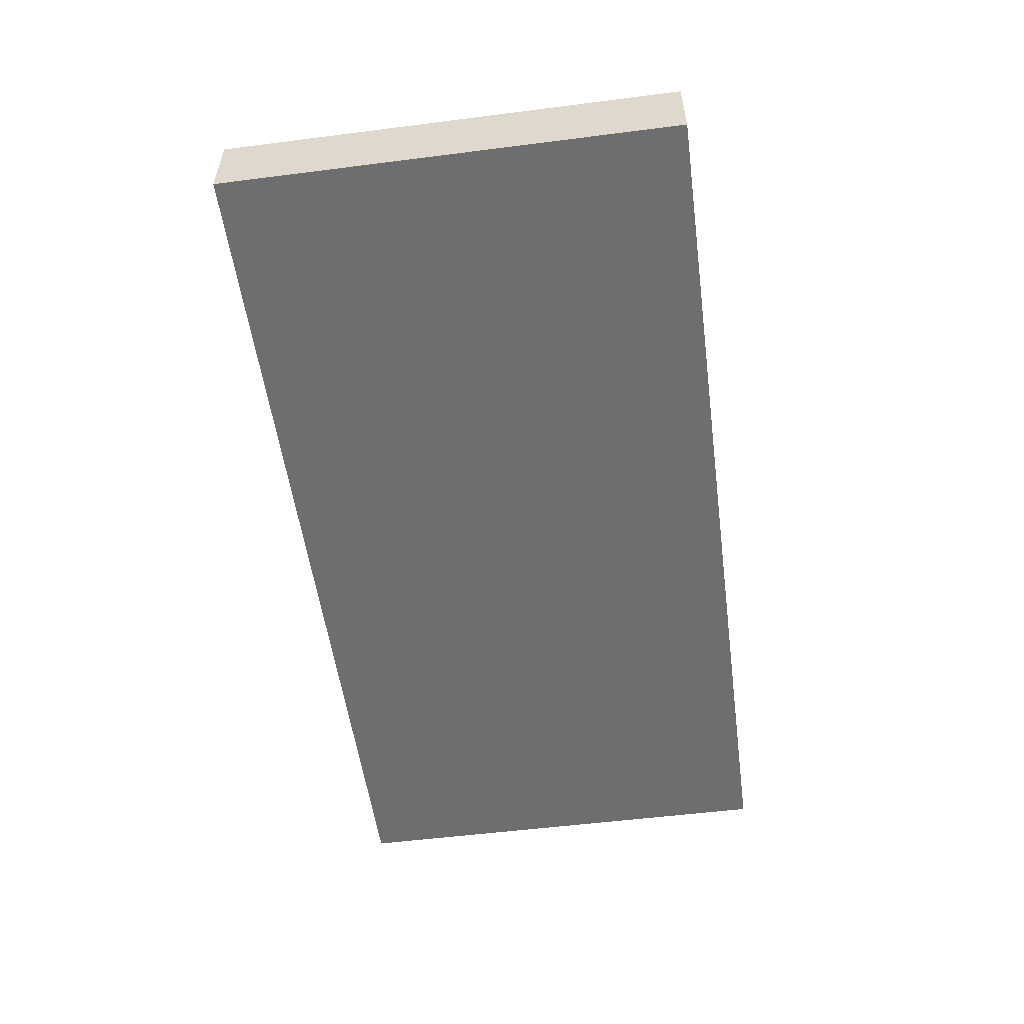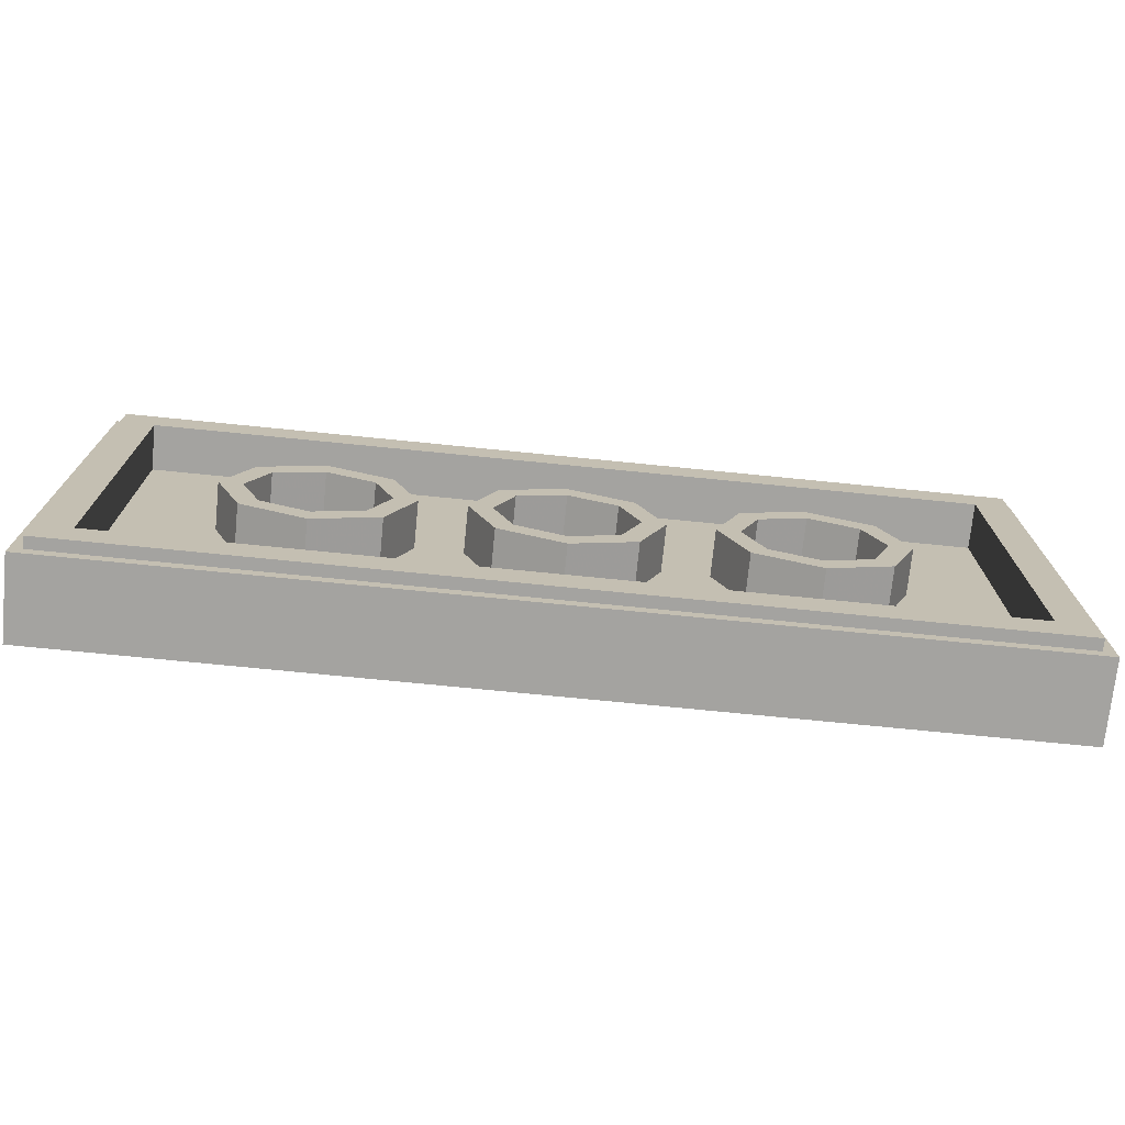
<metadata>
{"format":"obj","ext":"obj","renderer":"f3d","projection":"perspective","resolution":1024,"background":"white","views":[{"elev":-54.2,"azim":-82.3,"up":"+Y"},{"elev":-72.9,"azim":174.3,"up":"+Z"}]}
</metadata>
<code>
v -2 0.35 1
v -2 0 1
v 2 0 1
v 2 0.35 1
v -2 0.35 -1
v -2 0 -1
v -2 0 1
v -2 0.35 1
v 2 0.35 -1
v 2 0 -1
v -2 0 -1
v -2 0.35 -1
v 2 0.35 1
v 2 0 1
v 2 0 -1
v 2 0.35 -1
v -1.95 0.4 0.95
v -1.95 0.35 0.95
v 1.95 0.35 0.95
v 1.95 0.4 0.95
v -1.95 0.4 -0.95
v -1.95 0.35 -0.95
v -1.95 0.35 0.95
v -1.95 0.4 0.95
v 1.95 0.4 -0.95
v 1.95 0.35 -0.95
v -1.95 0.35 -0.95
v -1.95 0.4 -0.95
v 1.95 0.4 0.95
v 1.95 0.35 0.95
v 1.95 0.35 -0.95
v 1.95 0.4 -0.95
v 1.8 0.2 0.8
v -1.8 0.2 0.8
v -1.8 0.2 -0.8
v 1.8 0.2 -0.8
v 1.8 0.2 0.8
v 1.8 0.4 0.8
v -1.8 0.4 0.8
v -1.8 0.2 0.8
v 1.8 0.2 -0.8
v 1.8 0.4 -0.8
v 1.8 0.4 0.8
v 1.8 0.2 0.8
v -1.8 0.2 -0.8
v -1.8 0.4 -0.8
v 1.8 0.4 -0.8
v 1.8 0.2 -0.8
v -1.8 0.2 0.8
v -1.8 0.4 0.8
v -1.8 0.4 -0.8
v -1.8 0.2 -0.8
v -2 0.35 -1
v -1.95 0.35 -0.95
v 1.95 0.35 -0.95
v 2 0.35 -1
v 2 0.35 1
v 1.95 0.35 0.95
v -1.95 0.35 0.95
v -2 0.35 1
v -2 0.35 -1
v -2 0.35 1
v -1.95 0.35 0.95
v -1.95 0.35 -0.95
v 2 0.35 1
v 2 0.35 -1
v 1.95 0.35 -0.95
v 1.95 0.35 0.95
v -1.95 0.4 -0.95
v -1.8 0.4 -0.8
v 1.8 0.4 -0.8
v 1.95 0.4 -0.95
v 1.95 0.4 0.95
v 1.8 0.4 0.8
v -1.8 0.4 0.8
v -1.95 0.4 0.95
v -1.95 0.4 -0.95
v -1.95 0.4 0.95
v -1.8 0.4 0.8
v -1.8 0.4 -0.8
v 1.95 0.4 0.95
v 1.95 0.4 -0.95
v 1.8 0.4 -0.8
v 1.8 0.4 0.8
v 0.2121 0.4 0.2121
v 0.3 0.4 0
v 0.3 0.2 0
v 0.2121 0.2 0.2121
v 0 0.4 0.3
v 0.2121 0.4 0.2121
v 0.2121 0.2 0.2121
v 0 0.2 0.3
v -0.2121 0.4 0.2121
v 0 0.4 0.3
v 0 0.2 0.3
v -0.2121 0.2 0.2121
v -0.3 0.4 0
v -0.2121 0.4 0.2121
v -0.2121 0.2 0.2121
v -0.3 0.2 0
v -0.2121 0.4 -0.2121
v -0.3 0.4 0
v -0.3 0.2 0
v -0.2121 0.2 -0.2121
v 0 0.4 -0.3
v -0.2121 0.4 -0.2121
v -0.2121 0.2 -0.2121
v 0 0.2 -0.3
v 0.2121 0.4 -0.2121
v 0 0.4 -0.3
v 0 0.2 -0.3
v 0.2121 0.2 -0.2121
v 0.3 0.4 0
v 0.2121 0.4 -0.2121
v 0.2121 0.2 -0.2121
v 0.3 0.2 0
v 0.2828 0.4 0.2828
v 0.4 0.4 0
v 0.4 0.2 0
v 0.2828 0.2 0.2828
v 0 0.4 0.4
v 0.2828 0.4 0.2828
v 0.2828 0.2 0.2828
v 0 0.2 0.4
v -0.2828 0.4 0.2828
v 0 0.4 0.4
v 0 0.2 0.4
v -0.2828 0.2 0.2828
v -0.4 0.4 0
v -0.2828 0.4 0.2828
v -0.2828 0.2 0.2828
v -0.4 0.2 0
v -0.2828 0.4 -0.2828
v -0.4 0.4 0
v -0.4 0.2 0
v -0.2828 0.2 -0.2828
v 0 0.4 -0.4
v -0.2828 0.4 -0.2828
v -0.2828 0.2 -0.2828
v 0 0.2 -0.4
v 0.2828 0.4 -0.2828
v 0 0.4 -0.4
v 0 0.2 -0.4
v 0.2828 0.2 -0.2828
v 0.4 0.4 0
v 0.2828 0.4 -0.2828
v 0.2828 0.2 -0.2828
v 0.4 0.2 0
v 0.4 0.4 0
v 0.2828 0.4 0.2828
v 0.2121 0.4 0.2121
v 0.3 0.4 0
v 0.2828 0.4 0.2828
v 0 0.4 0.4
v 0 0.4 0.3
v 0.2121 0.4 0.2121
v 0 0.4 0.4
v -0.2828 0.4 0.2828
v -0.2121 0.4 0.2121
v 0 0.4 0.3
v -0.2828 0.4 0.2828
v -0.4 0.4 0
v -0.3 0.4 0
v -0.2121 0.4 0.2121
v -0.4 0.4 0
v -0.2828 0.4 -0.2828
v -0.2121 0.4 -0.2121
v -0.3 0.4 0
v -0.2828 0.4 -0.2828
v 0 0.4 -0.4
v 0 0.4 -0.3
v -0.2121 0.4 -0.2121
v 0 0.4 -0.4
v 0.2828 0.4 -0.2828
v 0.2121 0.4 -0.2121
v 0 0.4 -0.3
v 0.2828 0.4 -0.2828
v 0.4 0.4 0
v 0.3 0.4 0
v 0.2121 0.4 -0.2121
v 1.212 0.4 0.2121
v 1.3 0.4 0
v 1.3 0.2 0
v 1.212 0.2 0.2121
v 1 0.4 0.3
v 1.212 0.4 0.2121
v 1.212 0.2 0.2121
v 1 0.2 0.3
v 0.7879 0.4 0.2121
v 1 0.4 0.3
v 1 0.2 0.3
v 0.7879 0.2 0.2121
v 0.7 0.4 0
v 0.7879 0.4 0.2121
v 0.7879 0.2 0.2121
v 0.7 0.2 0
v 0.7879 0.4 -0.2121
v 0.7 0.4 0
v 0.7 0.2 0
v 0.7879 0.2 -0.2121
v 1 0.4 -0.3
v 0.7879 0.4 -0.2121
v 0.7879 0.2 -0.2121
v 1 0.2 -0.3
v 1.212 0.4 -0.2121
v 1 0.4 -0.3
v 1 0.2 -0.3
v 1.212 0.2 -0.2121
v 1.3 0.4 0
v 1.212 0.4 -0.2121
v 1.212 0.2 -0.2121
v 1.3 0.2 0
v 1.283 0.4 0.2828
v 1.4 0.4 0
v 1.4 0.2 0
v 1.283 0.2 0.2828
v 1 0.4 0.4
v 1.283 0.4 0.2828
v 1.283 0.2 0.2828
v 1 0.2 0.4
v 0.7172 0.4 0.2828
v 1 0.4 0.4
v 1 0.2 0.4
v 0.7172 0.2 0.2828
v 0.6 0.4 0
v 0.7172 0.4 0.2828
v 0.7172 0.2 0.2828
v 0.6 0.2 0
v 0.7172 0.4 -0.2828
v 0.6 0.4 0
v 0.6 0.2 0
v 0.7172 0.2 -0.2828
v 1 0.4 -0.4
v 0.7172 0.4 -0.2828
v 0.7172 0.2 -0.2828
v 1 0.2 -0.4
v 1.283 0.4 -0.2828
v 1 0.4 -0.4
v 1 0.2 -0.4
v 1.283 0.2 -0.2828
v 1.4 0.4 0
v 1.283 0.4 -0.2828
v 1.283 0.2 -0.2828
v 1.4 0.2 0
v 1.4 0.4 0
v 1.283 0.4 0.2828
v 1.212 0.4 0.2121
v 1.3 0.4 0
v 1.283 0.4 0.2828
v 1 0.4 0.4
v 1 0.4 0.3
v 1.212 0.4 0.2121
v 1 0.4 0.4
v 0.7172 0.4 0.2828
v 0.7879 0.4 0.2121
v 1 0.4 0.3
v 0.7172 0.4 0.2828
v 0.6 0.4 0
v 0.7 0.4 0
v 0.7879 0.4 0.2121
v 0.6 0.4 0
v 0.7172 0.4 -0.2828
v 0.7879 0.4 -0.2121
v 0.7 0.4 0
v 0.7172 0.4 -0.2828
v 1 0.4 -0.4
v 1 0.4 -0.3
v 0.7879 0.4 -0.2121
v 1 0.4 -0.4
v 1.283 0.4 -0.2828
v 1.212 0.4 -0.2121
v 1 0.4 -0.3
v 1.283 0.4 -0.2828
v 1.4 0.4 0
v 1.3 0.4 0
v 1.212 0.4 -0.2121
v -0.7879 0.4 0.2121
v -0.7 0.4 0
v -0.7 0.2 0
v -0.7879 0.2 0.2121
v -1 0.4 0.3
v -0.7879 0.4 0.2121
v -0.7879 0.2 0.2121
v -1 0.2 0.3
v -1.212 0.4 0.2121
v -1 0.4 0.3
v -1 0.2 0.3
v -1.212 0.2 0.2121
v -1.3 0.4 0
v -1.212 0.4 0.2121
v -1.212 0.2 0.2121
v -1.3 0.2 0
v -1.212 0.4 -0.2121
v -1.3 0.4 0
v -1.3 0.2 0
v -1.212 0.2 -0.2121
v -1 0.4 -0.3
v -1.212 0.4 -0.2121
v -1.212 0.2 -0.2121
v -1 0.2 -0.3
v -0.7879 0.4 -0.2121
v -1 0.4 -0.3
v -1 0.2 -0.3
v -0.7879 0.2 -0.2121
v -0.7 0.4 0
v -0.7879 0.4 -0.2121
v -0.7879 0.2 -0.2121
v -0.7 0.2 0
v -0.7172 0.4 0.2828
v -0.6 0.4 0
v -0.6 0.2 0
v -0.7172 0.2 0.2828
v -1 0.4 0.4
v -0.7172 0.4 0.2828
v -0.7172 0.2 0.2828
v -1 0.2 0.4
v -1.283 0.4 0.2828
v -1 0.4 0.4
v -1 0.2 0.4
v -1.283 0.2 0.2828
v -1.4 0.4 0
v -1.283 0.4 0.2828
v -1.283 0.2 0.2828
v -1.4 0.2 0
v -1.283 0.4 -0.2828
v -1.4 0.4 0
v -1.4 0.2 0
v -1.283 0.2 -0.2828
v -1 0.4 -0.4
v -1.283 0.4 -0.2828
v -1.283 0.2 -0.2828
v -1 0.2 -0.4
v -0.7172 0.4 -0.2828
v -1 0.4 -0.4
v -1 0.2 -0.4
v -0.7172 0.2 -0.2828
v -0.6 0.4 0
v -0.7172 0.4 -0.2828
v -0.7172 0.2 -0.2828
v -0.6 0.2 0
v -0.6 0.4 0
v -0.7172 0.4 0.2828
v -0.7879 0.4 0.2121
v -0.7 0.4 0
v -0.7172 0.4 0.2828
v -1 0.4 0.4
v -1 0.4 0.3
v -0.7879 0.4 0.2121
v -1 0.4 0.4
v -1.283 0.4 0.2828
v -1.212 0.4 0.2121
v -1 0.4 0.3
v -1.283 0.4 0.2828
v -1.4 0.4 0
v -1.3 0.4 0
v -1.212 0.4 0.2121
v -1.4 0.4 0
v -1.283 0.4 -0.2828
v -1.212 0.4 -0.2121
v -1.3 0.4 0
v -1.283 0.4 -0.2828
v -1 0.4 -0.4
v -1 0.4 -0.3
v -1.212 0.4 -0.2121
v -1 0.4 -0.4
v -0.7172 0.4 -0.2828
v -0.7879 0.4 -0.2121
v -1 0.4 -0.3
v -0.7172 0.4 -0.2828
v -0.6 0.4 0
v -0.7 0.4 0
v -0.7879 0.4 -0.2121
v 1.925 0 0.047
v 1.925 0 0.167
v 1.673 0 0.1185
v 1.637 0 0.6105
v 1.925 0 0.4815
v 1.925 0 0.59
v 1.772 0 0.6195
v 1.637 0 0.6105
v 1.772 0 0.6195
v 1.607 0 0.925
v 1.51 0 0.925
v 1.673 0 0.1185
v 1.5 0 0.064
v 1.631 0 -0.049
v 1.925 0 0.047
v 1.5 0 0.064
v 1.673 0 0.1185
v 1.363 0 0.3165
v 1.276 0 0.2515
v 1.23 0 0.568
v 1.206 0 0.4915
v 1.925 0 0.4815
v 1.637 0 0.6105
v 1.198 0 0.487
v 1.206 0 0.4915
v 1.23 0 0.568
v 1.269 0 0.925
v 1.151 0 0.553
v 1.23 0 0.568
v 1.343 0 0.925
v 1.151 0 0.553
v 1.135 0 0.452
v 1.198 0 0.487
v 1.23 0 0.568
v 1.276 0 0.2515
v 1.363 0 0.3165
v 1.198 0 0.487
v 1.135 0 0.452
v 0.857 0 -0.123
v 0.8925 0 -0.1795
v 1.631 0 -0.049
v 1.5 0 0.064
v 1.135 0 0.452
v 1.151 0 0.553
v 0.832 0 0.424
v 0.81 0 0.2325
v 0.697 0 -0.3185
v 0.7645 0 -0.3405
v 0.8925 0 -0.1795
v 0.857 0 -0.123
v 0.7655 0 -0.5595
v 0.7645 0 -0.3405
v 0.697 0 -0.3185
v 0.81 0 0.2325
v 0.832 0 0.424
v 0.6305 0 0.546
v 0.5775 0 0.503
v 0.5775 0 0.503
v 0.6305 0 0.546
v 0.5235 0 0.925
v 0.452 0 0.925
v 0.1965 0 0.925
v 0.11 0 0.925
v 0.063 0 0.6635
v 0.1445 0 0.6325
v 0.1445 0 0.6325
v 0.063 0 0.6635
v -0.204 0 0.304
v -0.109 0 0.196
v -0.734 0 -0.5975
v -0.7245 0 -0.669
v -0.702 0 -0.6045
v -0.74 0 -0.524
v -0.742 0 -0.4495
v -0.681 0 -0.5305
v -0.6615 0 -0.4485
v -0.74 0 -0.3735
v -0.74 0 -0.524
v -0.702 0 -0.6045
v -0.681 0 -0.5305
v -0.742 0 -0.4495
v -0.643 0 -0.36
v -0.661 0 -0.1285
v -0.7625 0 -0.188
v -0.74 0 -0.3735
v -0.6615 0 -0.4485
v -0.643 0 -0.36
v -0.7625 0 -0.188
v -0.661 0 -0.1285
v -0.109 0 0.196
v -0.204 0 0.304
v -0.871 0 -0.138
v -0.7625 0 -0.188
v -0.661 0 -0.1285
v -0.871 0 -0.138
v -0.9925 0 -0.2185
v -1.044 0 -0.3535
v -0.7625 0 -0.188
v -0.9925 0 -0.2185
v -1.107 0 -0.294
v -1.321 0 -0.735
v -1.044 0 -0.3535
v -1.107 0 -0.294
v -1.438 0 -0.142
v -0.9925 0 -0.2185
v -0.871 0 -0.138
v -1.462 0 -0.0445
v -1.843 0 -0.4065
v -1.438 0 -0.142
v -1.462 0 -0.0445
v 1.925 0 0.4815
v 2 0 1
v 1.925 0 0.59
v 1.925 0 0.167
v 2 0 1
v 1.925 0 0.4815
v 2 0 1
v 1.925 0 0.167
v 1.925 0 0.047
v 2 0 -1
v 2 0 -1
v 1.925 0 0.047
v 1.631 0 -0.049
v 1.772 0 0.6195
v 1.925 0 0.59
v 2 0 1
v 1.607 0 0.925
v 1.51 0 0.925
v 1.607 0 0.925
v 2 0 1
v 1.925 0 0.4815
v 1.363 0 0.3165
v 1.673 0 0.1185
v 1.925 0 0.167
v 1.343 0 0.925
v 1.51 0 0.925
v 2 0 1
v 1.269 0 0.925
v 1.343 0 0.925
v 2 0 1
v 1.637 0 0.6105
v 1.51 0 0.925
v 1.343 0 0.925
v 1.23 0 0.568
v 1.206 0 0.4915
v 1.198 0 0.487
v 1.363 0 0.3165
v 1.925 0 0.4815
v 2 0 -1
v 1.631 0 -0.049
v 0.8925 0 -0.1795
v 0.81 0 0.2325
v 1.276 0 0.2515
v 1.135 0 0.452
v 0.857 0 -0.123
v 1.5 0 0.064
v 1.276 0 0.2515
v 0.81 0 0.2325
v 0.8925 0 -0.1795
v 0.7645 0 -0.3405
v 0.7655 0 -0.5595
v 2 0 -1
v 0.6305 0 0.546
v 0.832 0 0.424
v 1.151 0 0.553
v 1.269 0 0.925
v 0.5235 0 0.925
v 1.269 0 0.925
v 2 0 1
v 0.6305 0 0.546
v 1.269 0 0.925
v 0.5235 0 0.925
v 0.452 0 0.925
v 0.5235 0 0.925
v 2 0 1
v 0.1965 0 0.925
v 0.452 0 0.925
v 2 0 1
v 0.452 0 0.925
v 0.1965 0 0.925
v 0.1445 0 0.6325
v 0.5775 0 0.503
v 0.5775 0 0.503
v 0.1445 0 0.6325
v -0.109 0 0.196
v 0.81 0 0.2325
v -0.643 0 -0.36
v -0.109 0 0.196
v -0.661 0 -0.1285
v -0.643 0 -0.36
v -0.6615 0 -0.4485
v 0.81 0 0.2325
v -0.109 0 0.196
v -0.6615 0 -0.4485
v -0.681 0 -0.5305
v 0.857 0 -0.123
v 0.81 0 0.2325
v -0.681 0 -0.5305
v -0.702 0 -0.6045
v 0.697 0 -0.3185
v 0.857 0 -0.123
v -0.702 0 -0.6045
v -0.7245 0 -0.669
v 0.7655 0 -0.5595
v 0.697 0 -0.3185
v -1.044 0 -0.3535
v -0.742 0 -0.4495
v -0.74 0 -0.3735
v -0.7625 0 -0.188
v -0.74 0 -0.524
v -0.742 0 -0.4495
v -1.044 0 -0.3535
v -1.321 0 -0.735
v -0.734 0 -0.5975
v -0.74 0 -0.524
v -1.044 0 -0.3535
v -1.321 0 -0.735
v -0.7245 0 -0.669
v -0.734 0 -0.5975
v 2 0 -1
v 0.7655 0 -0.5595
v -0.7245 0 -0.669
v -1.321 0 -0.735
v -1.107 0 -0.294
v -0.9925 0 -0.2185
v -1.438 0 -0.142
v -1.321 0 -0.735
v -1.107 0 -0.294
v -1.438 0 -0.142
v 0.11 0 0.925
v 0.1965 0 0.925
v 2 0 1
v -2 0 1
v 0.11 0 0.925
v -2 0 1
v -0.204 0 0.304
v 0.063 0 0.6635
v -1.462 0 -0.0445
v -0.871 0 -0.138
v -0.204 0 0.304
v -2 0 1
v -1.843 0 -0.4065
v -1.462 0 -0.0445
v -2 0 1
v -1.843 0 -0.4065
v -2 0 -1
v -1.321 0 -0.735
v -1.438 0 -0.142
v -2 0 -1
v -1.843 0 -0.4065
v -2 0 1
v -2 0 -1
v 2 0 -1
v -1.321 0 -0.735
g mesh6256352
f 1 2 3
f 3 4 1
f 5 6 7
f 7 8 5
f 9 10 11
f 11 12 9
f 13 14 15
f 15 16 13
g mesh6256354
f 17 18 19
f 19 20 17
f 21 22 23
f 23 24 21
f 25 26 27
f 27 28 25
f 29 30 31
f 31 32 29
g mesh6256356
f 33 35 34
f 35 33 36
f 37 39 38
f 39 37 40
f 41 43 42
f 43 41 44
f 45 47 46
f 47 45 48
f 49 51 50
f 51 49 52
f 53 54 55
f 55 56 53
f 57 58 59
f 59 60 57
f 61 62 63
f 63 64 61
f 65 66 67
f 67 68 65
f 69 70 71
f 71 72 69
f 73 74 75
f 75 76 73
f 77 78 79
f 79 80 77
f 81 82 83
f 83 84 81
g mesh6256363
f 85 86 87
f 87 88 85
f 89 90 91
f 91 92 89
f 93 94 95
f 95 96 93
f 97 98 99
f 99 100 97
f 101 102 103
f 103 104 101
f 105 106 107
f 107 108 105
f 109 110 111
f 111 112 109
f 113 114 115
f 115 116 113
g mesh6256365
f 117 119 118
f 119 117 120
f 121 123 122
f 123 121 124
f 125 127 126
f 127 125 128
f 129 131 130
f 131 129 132
f 133 135 134
f 135 133 136
f 137 139 138
f 139 137 140
f 141 143 142
f 143 141 144
f 145 147 146
f 147 145 148
g mesh6256367
f 149 151 150
f 151 149 152
f 153 155 154
f 155 153 156
f 157 159 158
f 159 157 160
f 161 163 162
f 163 161 164
f 165 167 166
f 167 165 168
f 169 171 170
f 171 169 172
f 173 175 174
f 175 173 176
f 177 179 178
f 179 177 180
g mesh6256375
f 181 182 183
f 183 184 181
f 185 186 187
f 187 188 185
f 189 190 191
f 191 192 189
f 193 194 195
f 195 196 193
f 197 198 199
f 199 200 197
f 201 202 203
f 203 204 201
f 205 206 207
f 207 208 205
f 209 210 211
f 211 212 209
g mesh6256377
f 213 215 214
f 215 213 216
f 217 219 218
f 219 217 220
f 221 223 222
f 223 221 224
f 225 227 226
f 227 225 228
f 229 231 230
f 231 229 232
f 233 235 234
f 235 233 236
f 237 239 238
f 239 237 240
f 241 243 242
f 243 241 244
g mesh6256379
f 245 247 246
f 247 245 248
f 249 251 250
f 251 249 252
f 253 255 254
f 255 253 256
f 257 259 258
f 259 257 260
f 261 263 262
f 263 261 264
f 265 267 266
f 267 265 268
f 269 271 270
f 271 269 272
f 273 275 274
f 275 273 276
g mesh6256387
f 277 278 279
f 279 280 277
f 281 282 283
f 283 284 281
f 285 286 287
f 287 288 285
f 289 290 291
f 291 292 289
f 293 294 295
f 295 296 293
f 297 298 299
f 299 300 297
f 301 302 303
f 303 304 301
f 305 306 307
f 307 308 305
g mesh6256389
f 309 311 310
f 311 309 312
f 313 315 314
f 315 313 316
f 317 319 318
f 319 317 320
f 321 323 322
f 323 321 324
f 325 327 326
f 327 325 328
f 329 331 330
f 331 329 332
f 333 335 334
f 335 333 336
f 337 339 338
f 339 337 340
g mesh6256391
f 341 343 342
f 343 341 344
f 345 347 346
f 347 345 348
f 349 351 350
f 351 349 352
f 353 355 354
f 355 353 356
f 357 359 358
f 359 357 360
f 361 363 362
f 363 361 364
f 365 367 366
f 367 365 368
f 369 371 370
f 371 369 372
f 373 374 375
f 376 377 378
f 378 379 376
f 380 381 382
f 382 383 380
f 384 385 386
f 386 387 384
f 388 389 390
f 390 391 388
f 392 393 394
f 394 395 392
f 396 397 398
f 399 400 401
f 401 402 399
f 403 404 405
f 405 406 403
f 407 408 409
f 409 410 407
f 411 412 413
f 413 414 411
f 415 416 417
f 417 418 415
f 419 420 421
f 421 422 419
f 423 424 425
f 426 427 428
f 428 429 426
f 430 431 432
f 432 433 430
f 434 435 436
f 436 437 434
f 438 439 440
f 440 441 438
f 442 443 444
f 444 445 442
f 446 447 448
f 448 449 446
f 450 451 452
f 452 453 450
f 454 455 456
f 457 458 459
f 459 460 457
f 461 462 463
f 463 464 461
f 465 466 467
f 467 468 465
f 469 470 471
f 471 472 469
f 473 474 475
f 476 477 478
f 478 479 476
f 480 481 482
f 483 484 485
f 486 487 488
f 489 490 491
f 491 492 489
f 493 494 495
f 496 497 498
f 498 499 496
f 500 501 502
f 503 504 505
f 505 506 503
f 507 508 509
f 510 511 512
f 513 514 515
f 515 516 513
f 517 518 519
f 519 520 517
f 521 522 523
f 524 525 526
f 527 528 529
f 529 530 527
f 531 532 533
f 533 534 531
f 535 536 537
f 537 538 535
f 539 540 541
f 542 543 544
f 545 546 547
f 548 549 550
f 551 552 553
f 553 554 551
f 555 556 557
f 557 558 555
f 559 560 561
f 562 563 564
f 564 565 562
f 566 567 568
f 568 569 566
f 570 571 572
f 572 573 570
f 574 575 576
f 576 577 574
f 578 579 580
f 580 581 578
f 582 583 584
f 585 586 587
f 587 588 585
f 589 590 591
f 592 593 594
f 594 595 592
f 596 597 598
f 599 600 601
f 602 603 604
f 604 605 602
f 606 607 608
f 608 609 606
f 610 611 612
f 612 613 610
f 614 615 616
f 617 618 619
f 619 620 617
f 621 622 623
f 624 625 626

</code>
